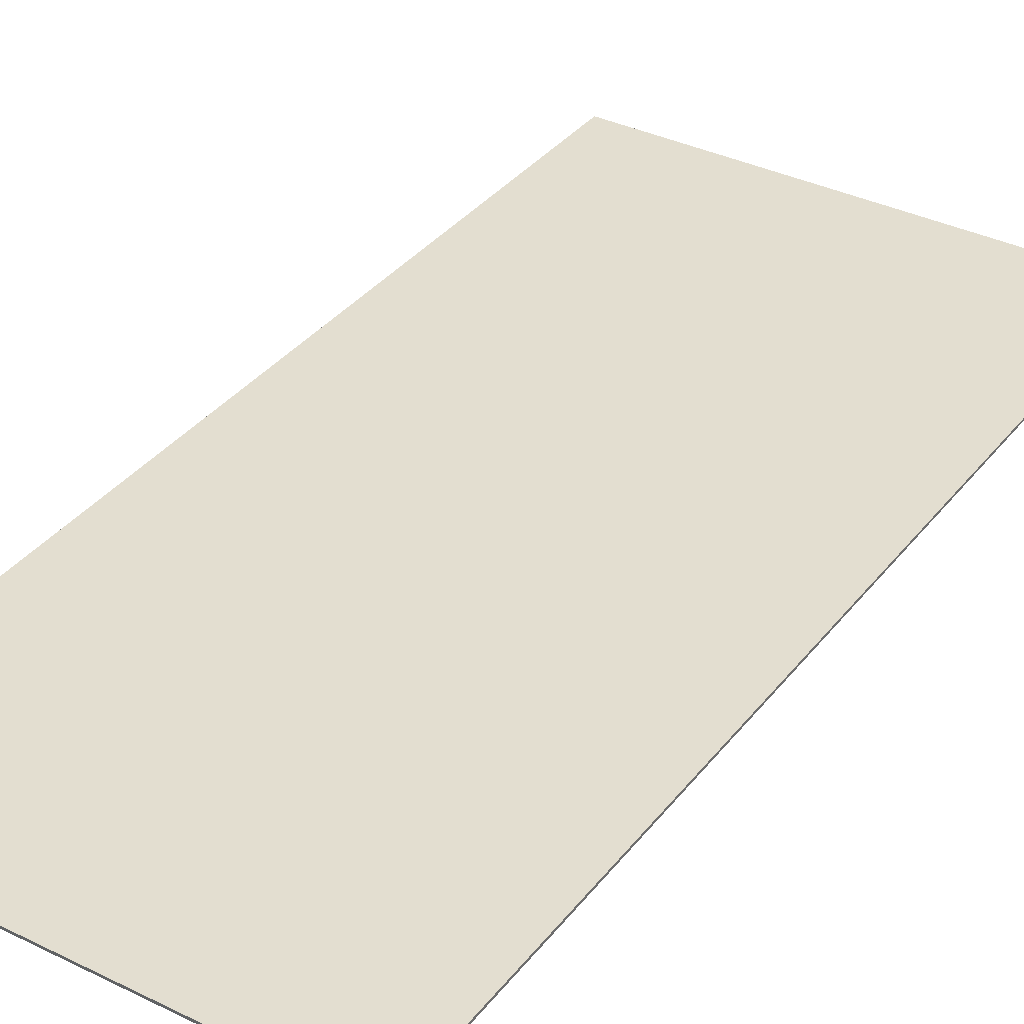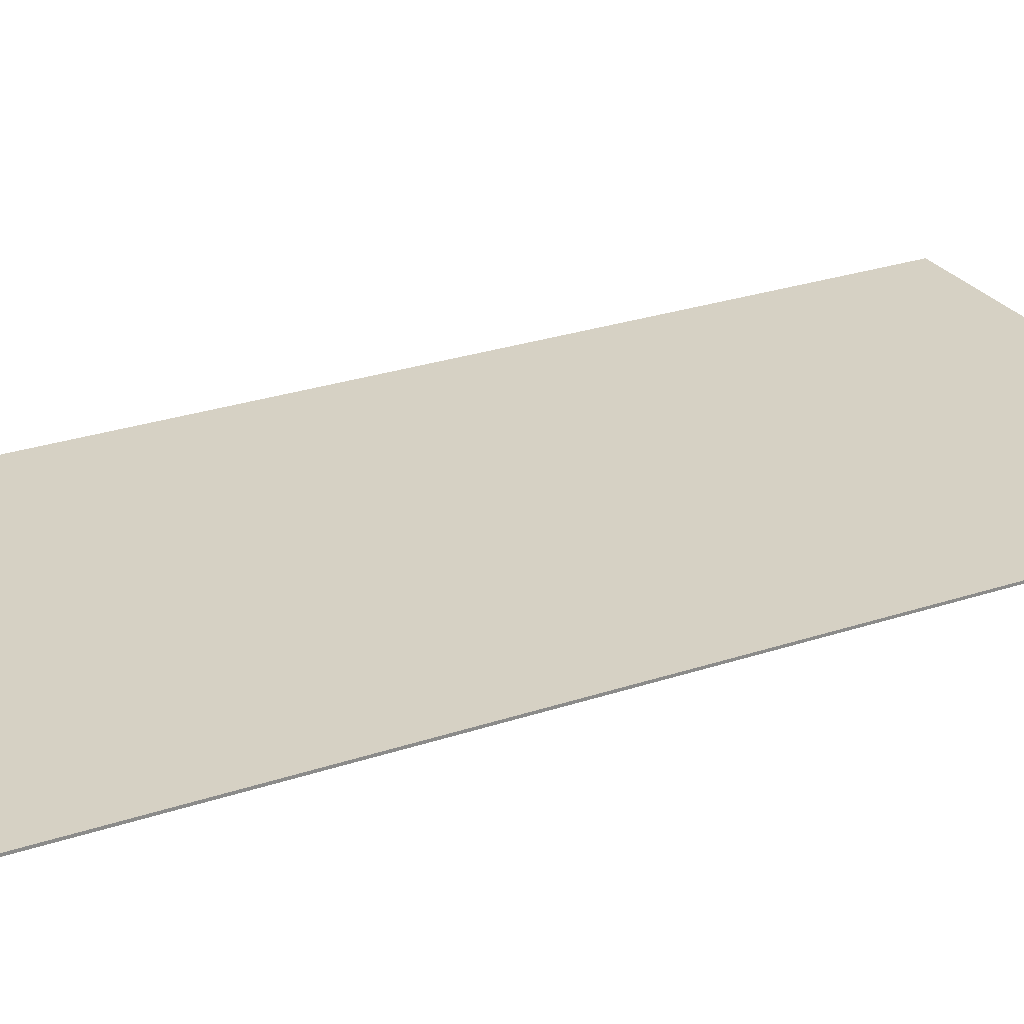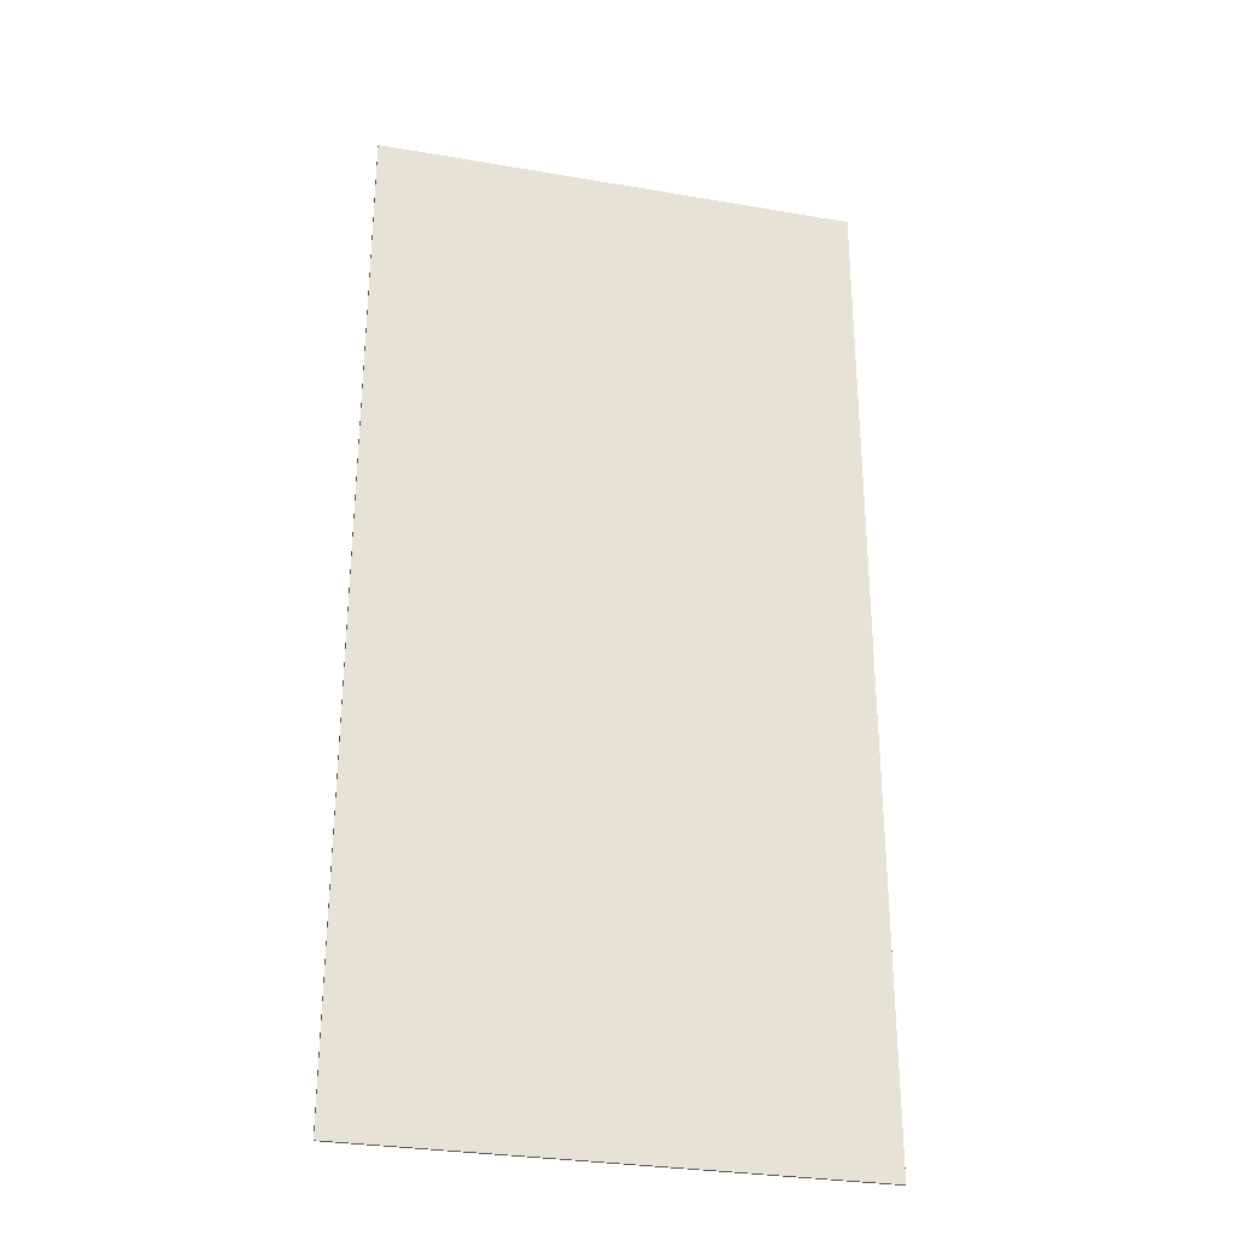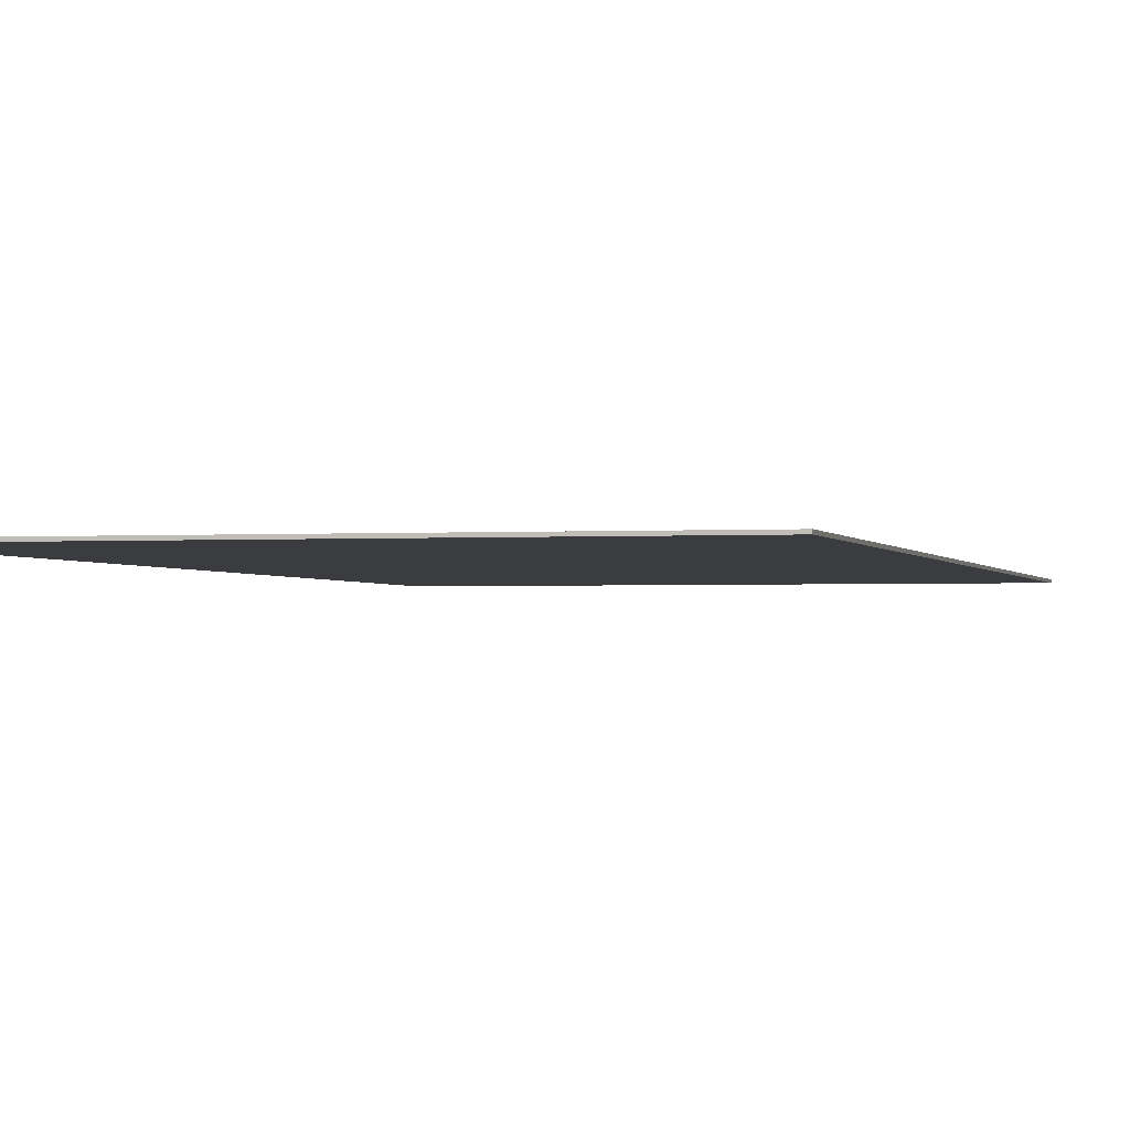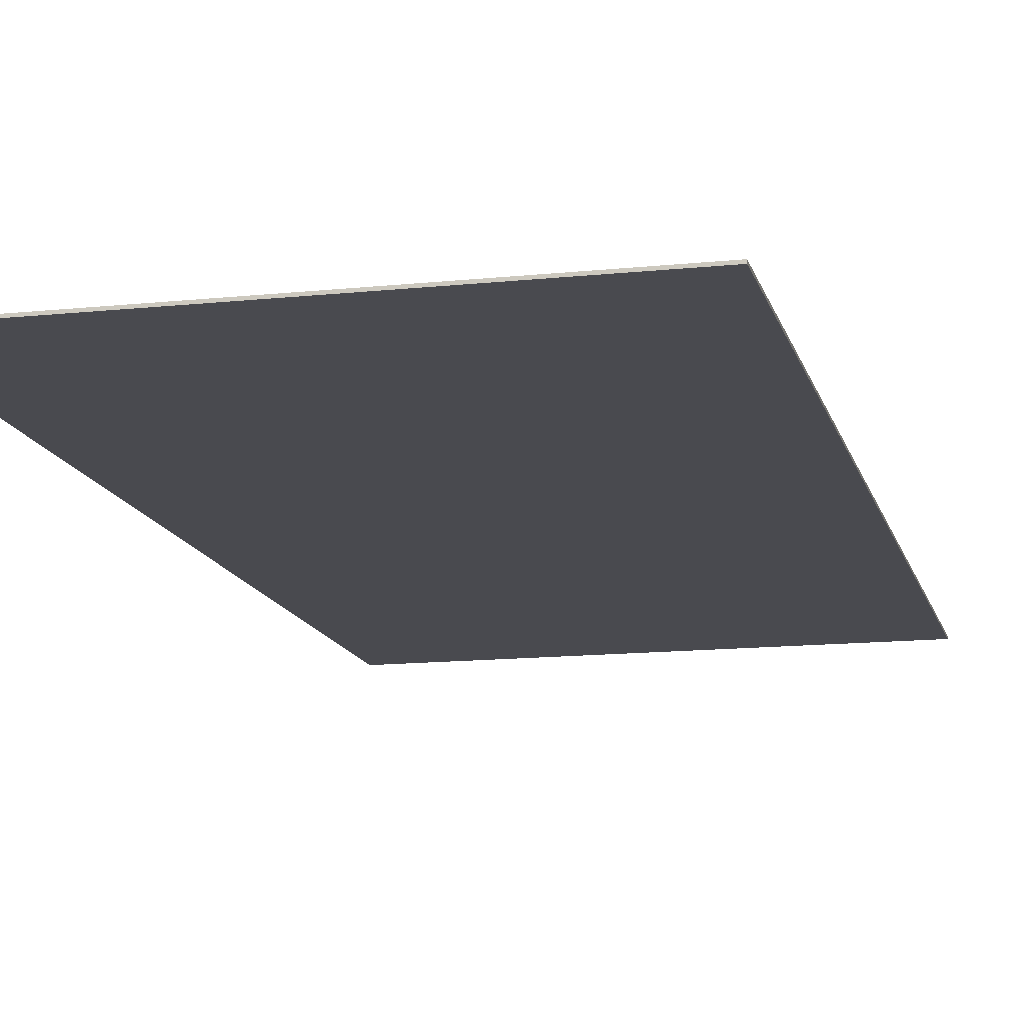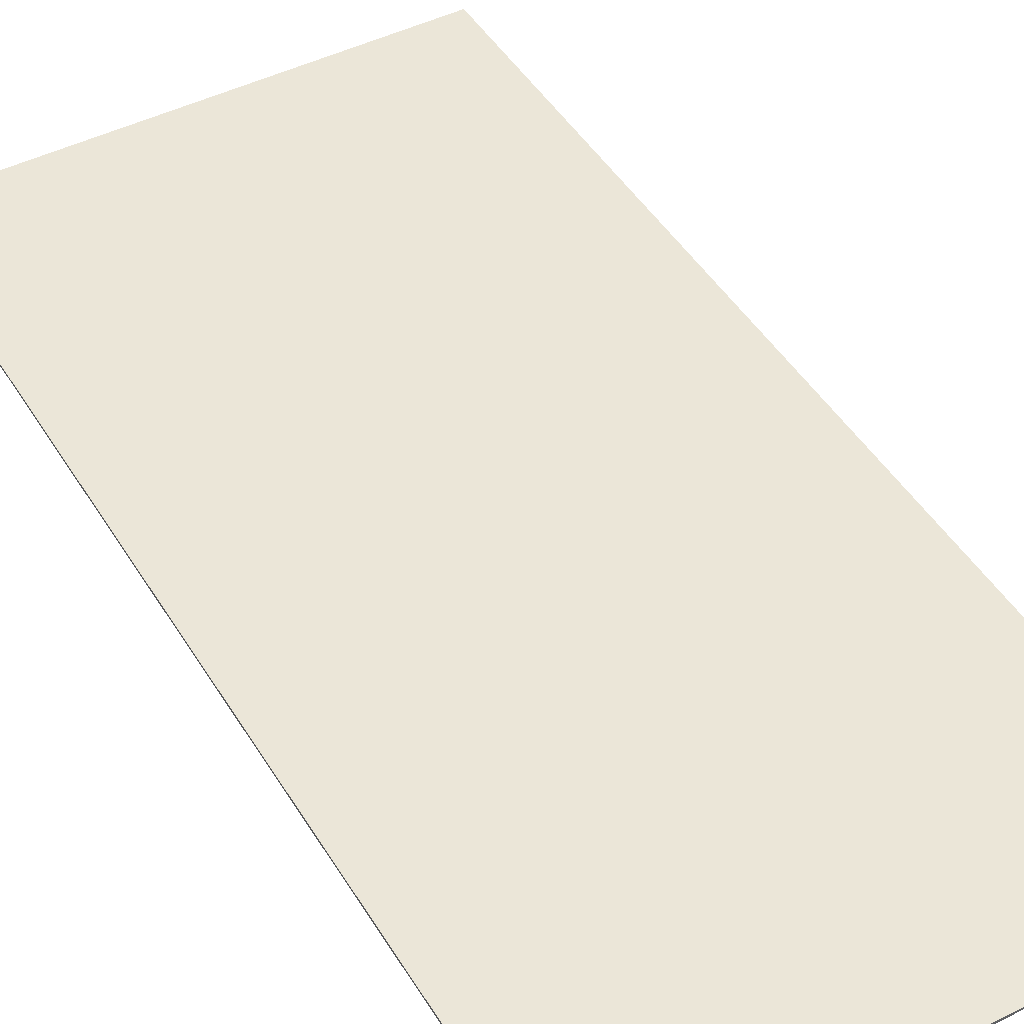
<metadata>
{"format":"obj","ext":"obj","renderer":"f3d","projection":"perspective","resolution":1024,"background":"white","views":[{"elev":35.7,"azim":32.8,"up":"+Y"},{"elev":26.9,"azim":62.4,"up":"+Y"},{"elev":-29.9,"azim":165.9,"up":"+Z"},{"elev":-1.6,"azim":14.1,"up":"+Y"},{"elev":-13.6,"azim":13.4,"up":"+Y"},{"elev":46.1,"azim":-29.8,"up":"+Y"}]}
</metadata>
<code>
v -3.875 0.02 -8
v -3.875 -0.02 -8
v -3.875 0.02 8
v -3.875 -0.02 8
v 3.875 0.02 -8
v 3.875 -0.02 -8
v 3.875 0.02 8
v 3.875 -0.02 8
f 4 3 1
f 2 6 8
f 1 3 7
f 8 6 5
f 1 5 6
f 8 7 3
f 2 4 1
f 4 2 8
f 5 1 7
f 7 8 5
f 2 1 6
f 4 8 3

</code>
